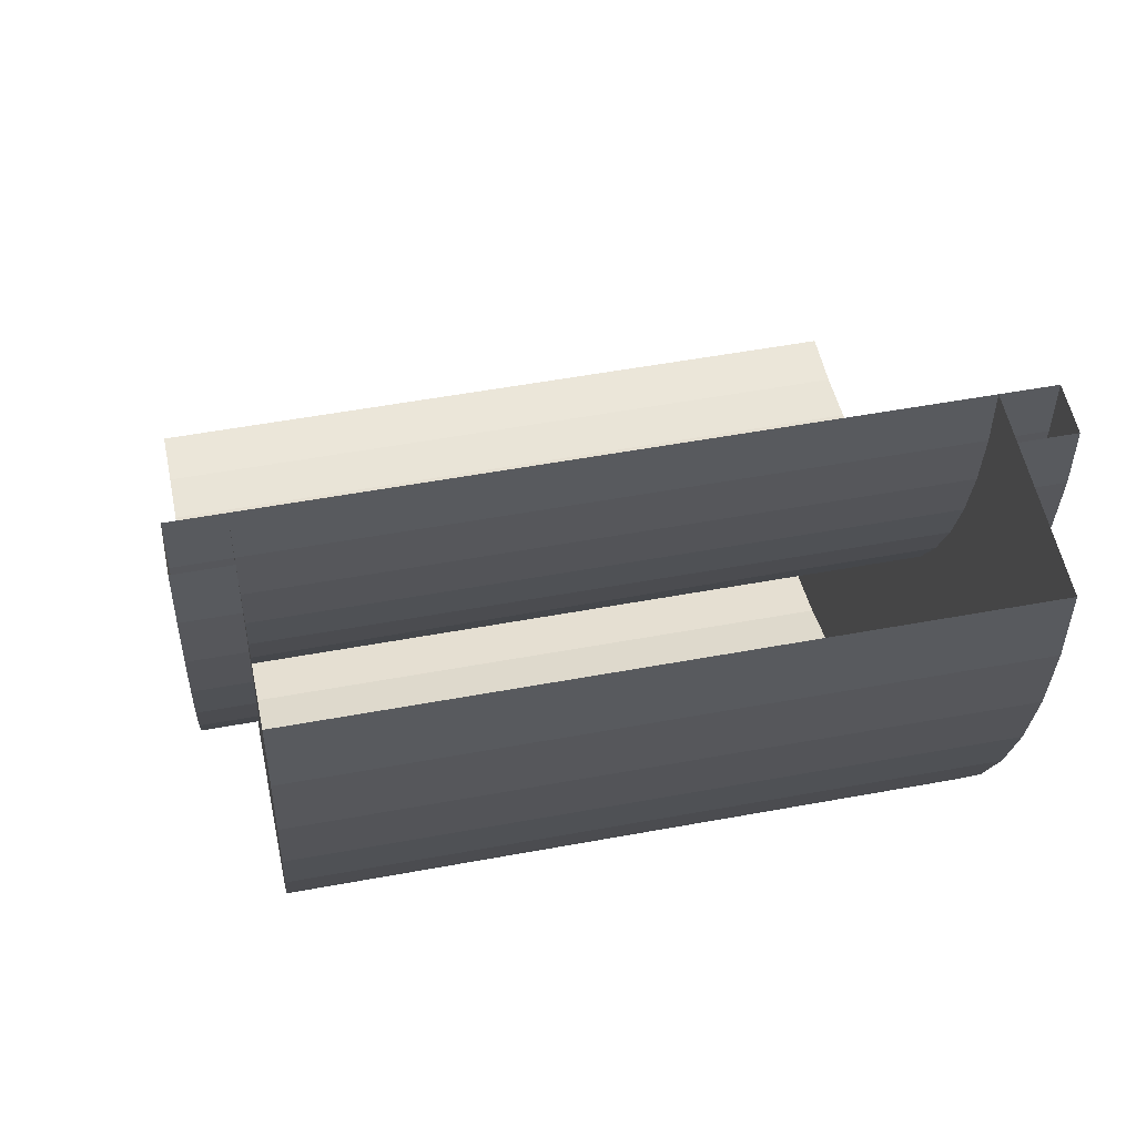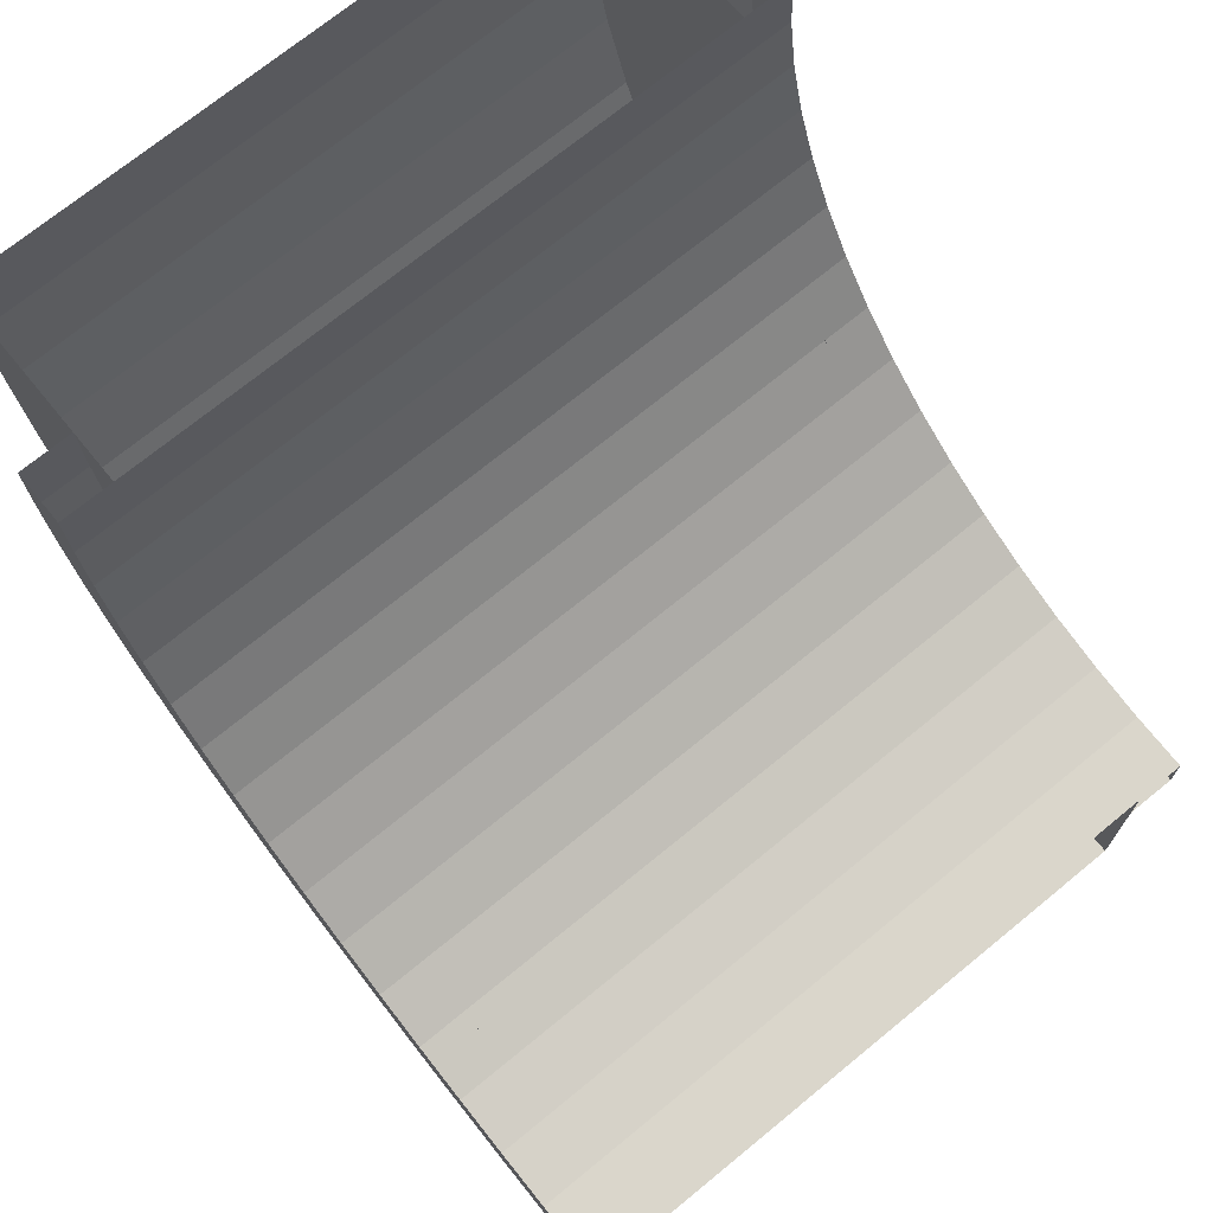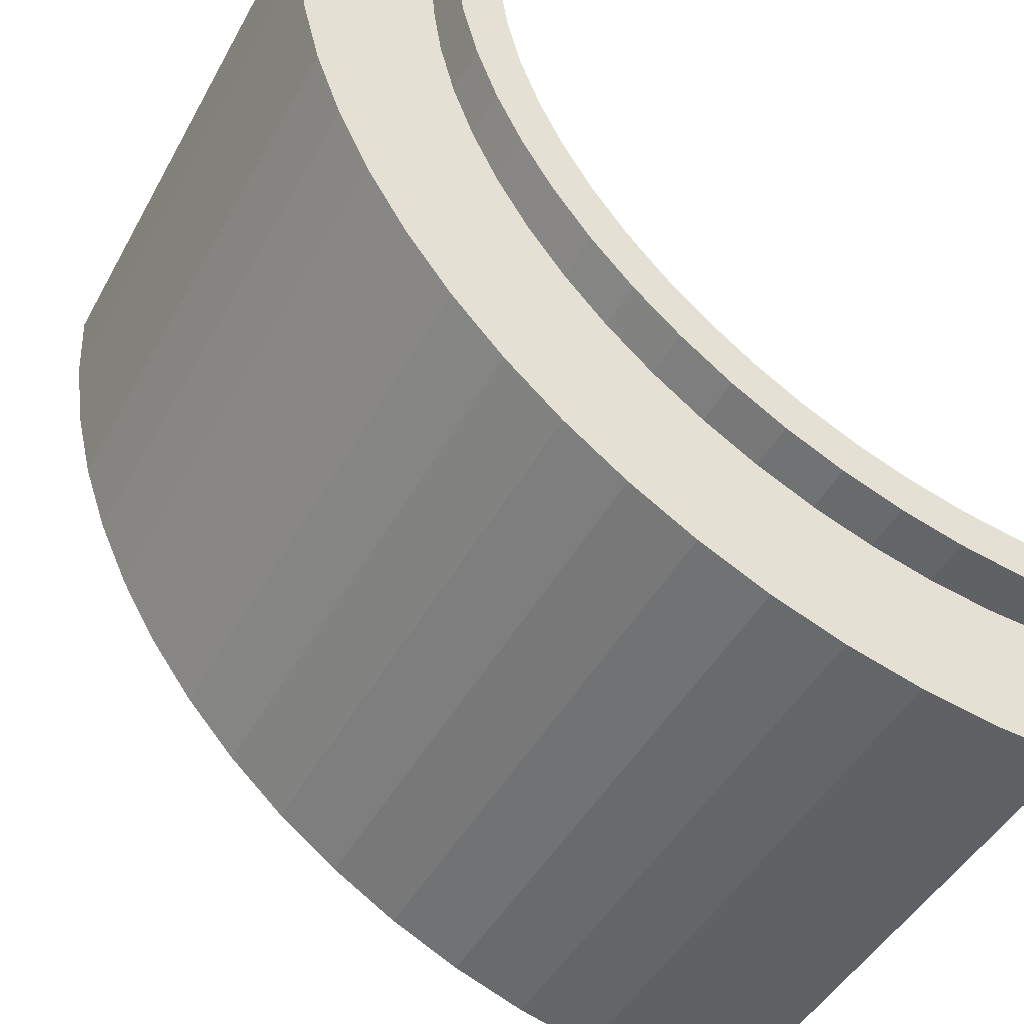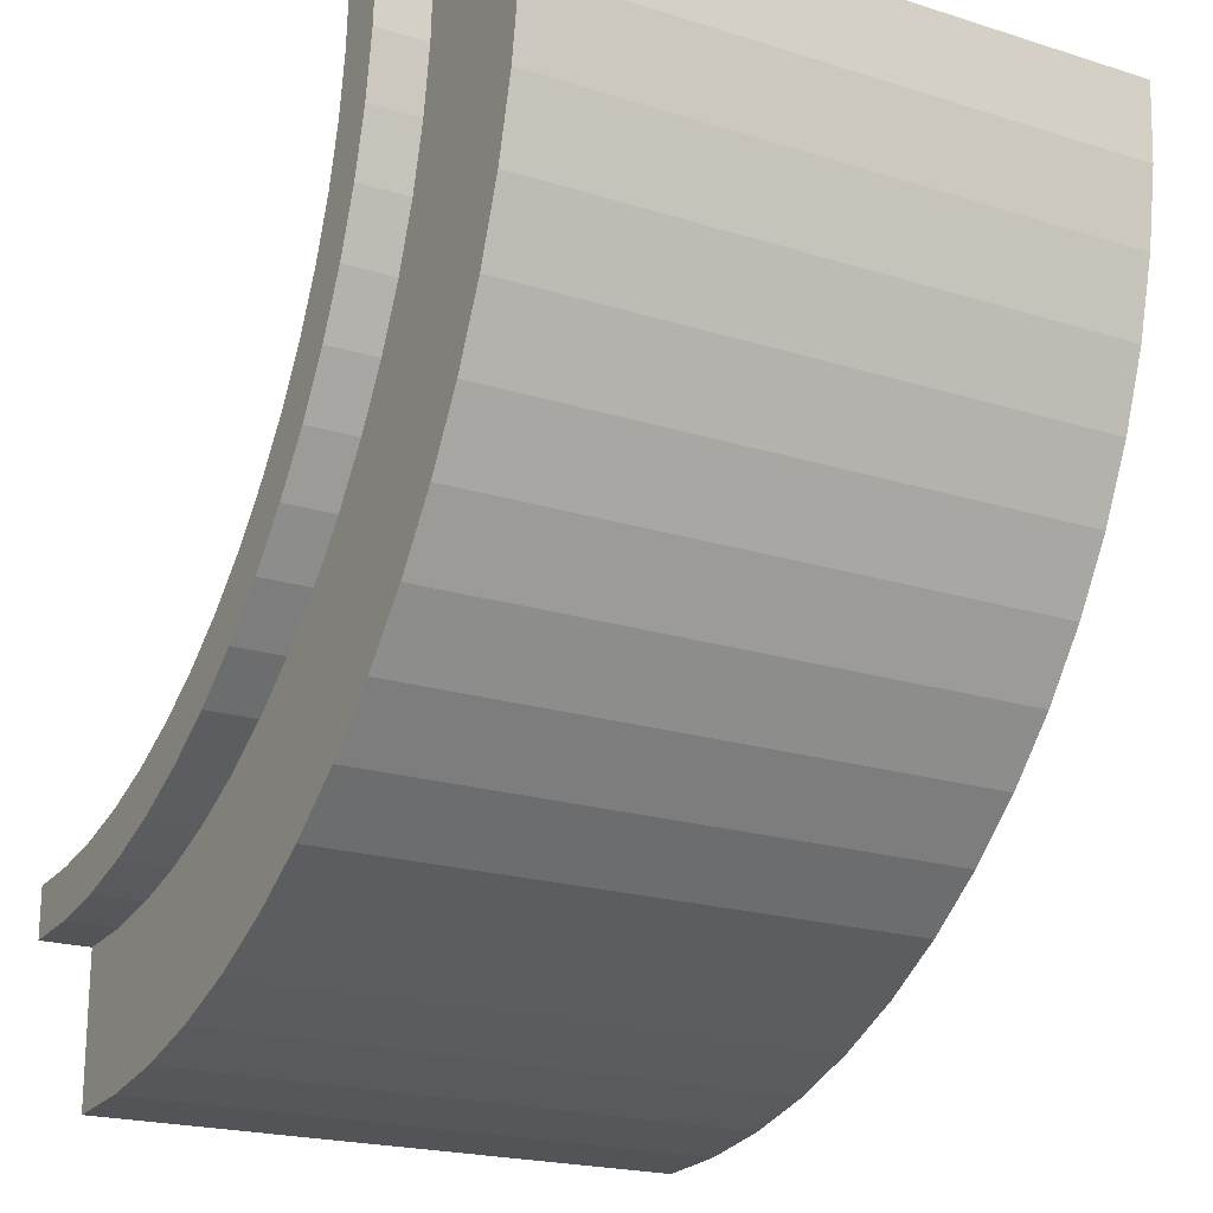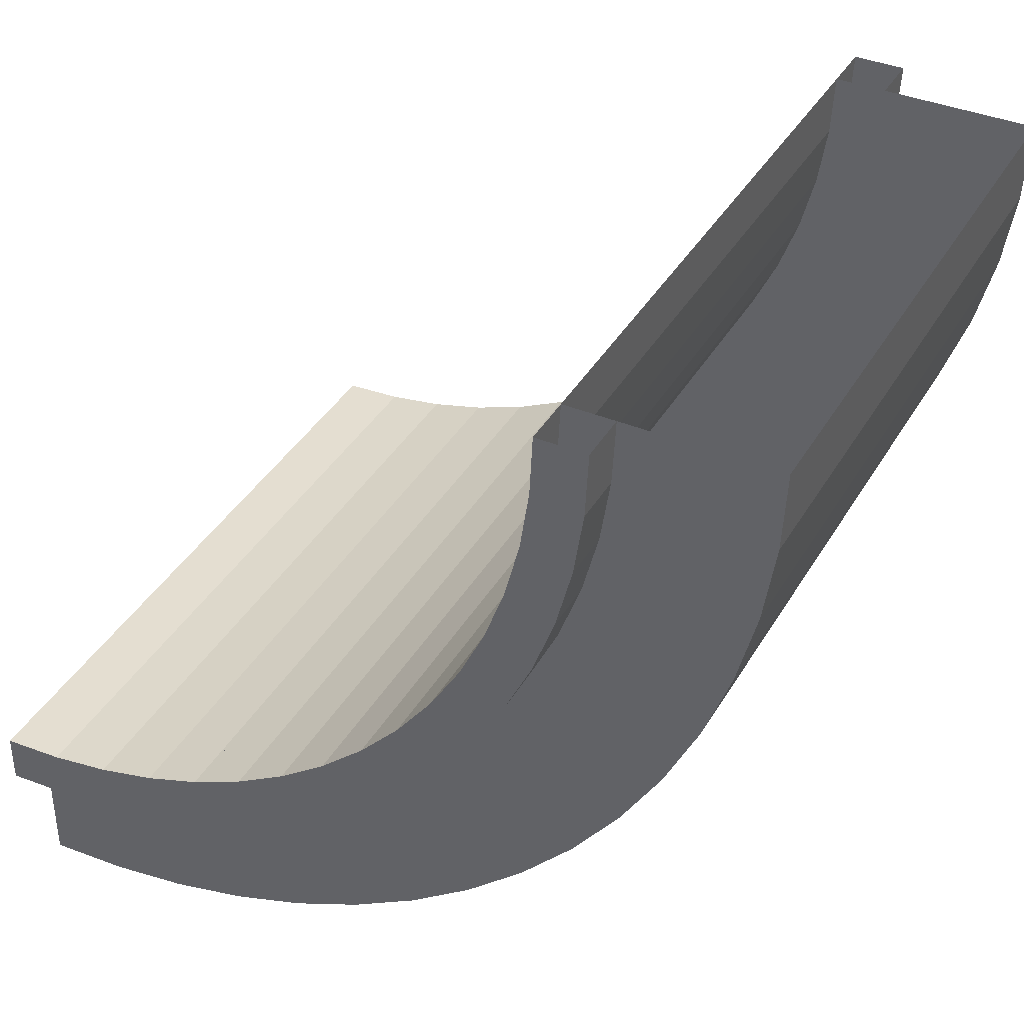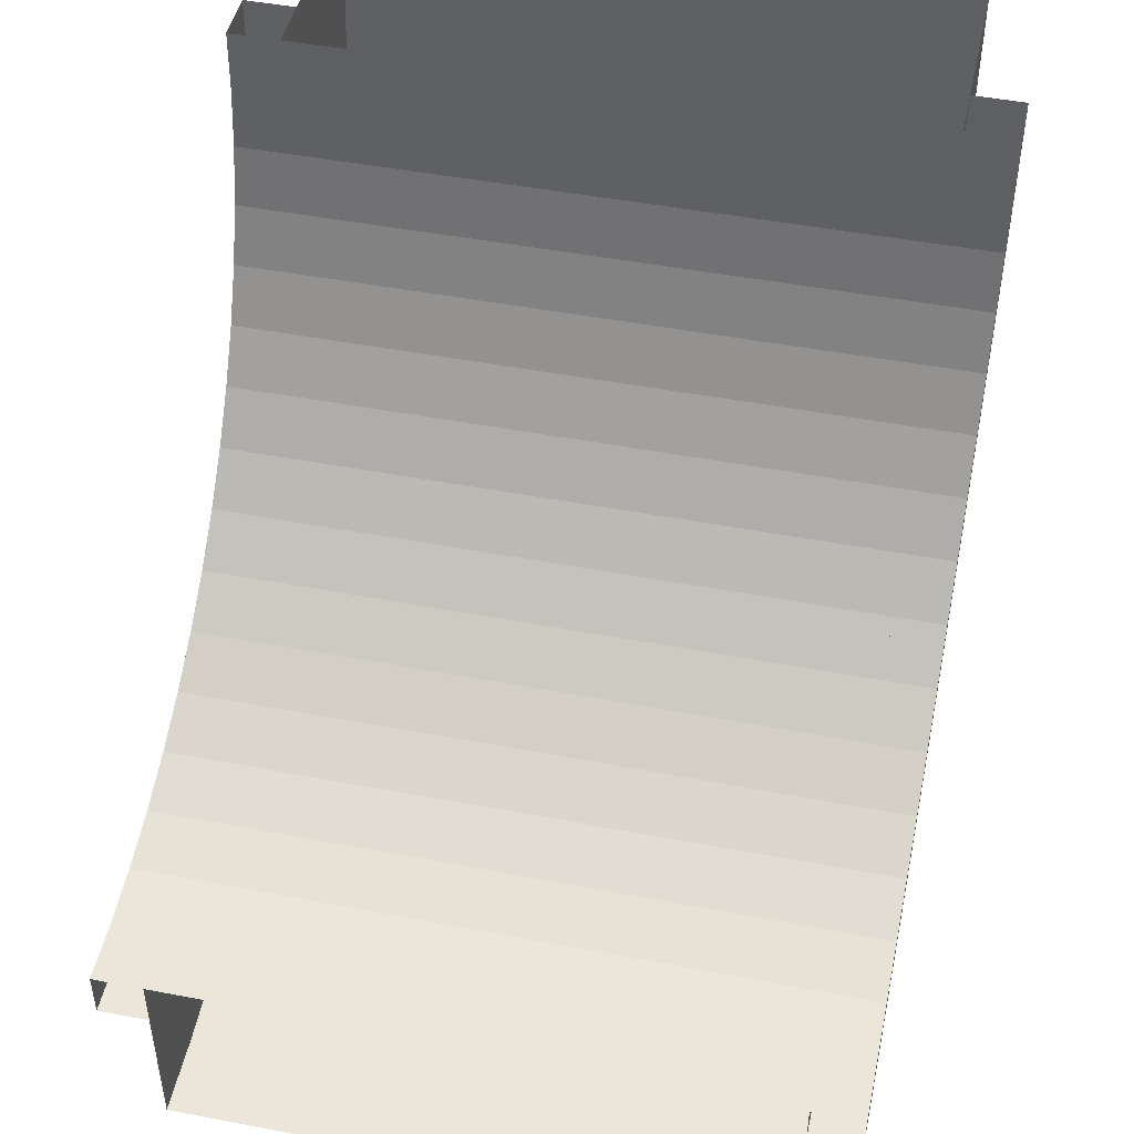
<metadata>
{"format":"obj","ext":"obj","renderer":"f3d","projection":"perspective","resolution":1024,"background":"white","views":[{"elev":52.5,"azim":-11.3,"up":"+Z"},{"elev":71.9,"azim":-39.3,"up":"+Y"},{"elev":-46.7,"azim":-117.7,"up":"+Y"},{"elev":-20.6,"azim":-29.7,"up":"+Z"},{"elev":38.8,"azim":-62.6,"up":"+Z"},{"elev":47.1,"azim":12.2,"up":"+Y"}]}
</metadata>
<code>
o ParCoreCurve1
g Arch (4)
v 0 0 0
v 5.888e-08 0.0313 -0.6371
v -0.5 1.58e-06 0
v -0.5 0.0313 -0.6371
v 1.634e-06 0.5289 -0.5881
v 1.55e-06 0.5 1.46e-06
v -0.5 0.5289 -0.5881
v -0.5 0.5 1.431e-06
v 3.118e-07 0.1249 -1.268
v -0.5 0.1249 -1.268
v 1.838e-06 0.6153 -1.171
v -0.5 0.6153 -1.171
v 7.518e-07 0.2799 -1.887
v -0.5 0.2799 -1.887
v 2.221e-06 0.7584 -1.742
v -0.5 0.7584 -1.742
v 1.372e-06 0.4948 -2.487
v -0.5 0.4948 -2.487
v 2.843e-06 0.9567 -2.296
v -0.5 0.9567 -2.296
v 2.202e-06 0.7675 -3.064
v -0.5 0.7675 -3.064
v 3.527e-06 1.208 -2.828
v -0.5 1.208 -2.828
v 3.123e-06 1.095 -3.611
v -0.5 1.095 -3.611
v 4.45e-06 1.511 -3.333
v -0.5 1.511 -3.333
v 4.284e-06 1.475 -4.124
v -0.5 1.475 -4.124
v 5.495e-06 1.862 -3.806
v -0.5 1.862 -3.806
v 5.567e-06 1.904 -4.596
v -0.5 1.904 -4.596
v 6.661e-06 2.257 -4.243
v -0.5 2.257 -4.243
v 7.091e-06 2.376 -5.025
v -0.5 2.376 -5.025
v 8.068e-06 2.694 -4.638
v -0.5 2.694 -4.638
v 8.738e-06 2.889 -5.405
v -0.5 2.889 -5.405
v 9.478e-06 3.167 -4.989
v -0.5 3.167 -4.989
v 1.039e-05 3.436 -5.732
v -0.5 3.436 -5.732
v 1.113e-05 3.672 -5.292
v -0.5 3.672 -5.292
v 1.204e-05 4.013 -6.005
v -0.5 4.013 -6.005
v 1.254e-05 4.204 -5.543
v -0.5 4.204 -5.543
v 1.393e-05 4.613 -6.22
v -0.5 4.613 -6.22
v 1.444e-05 4.758 -5.742
v -0.5 4.758 -5.742
v 1.583e-05 5.232 -6.375
v -0.5 5.232 -6.375
v 1.634e-05 5.329 -5.885
v -0.5 5.329 -5.885
v 1.773e-05 5.863 -6.469
v -0.5 5.863 -6.469
v 1.776e-05 5.912 -5.971
v -0.5 5.912 -5.971
v 1.964e-05 6.5 -6.5
v -0.5 6.5 -6.5
v 1.967e-05 6.5 -6
v -0.5 6.5 -6
v -6.5 5.066e-07 -4.768e-07
v -6.5 0.0313 -0.6371
v -7 1.729e-06 -4.768e-07
v -7 0.0313 -0.6371
v -6.5 0.5289 -0.5881
v -6.5 0.5 -4.768e-07
v -7 0.5289 -0.5881
v -7 0.5 -4.768e-07
v -6.5 0.1249 -1.268
v -7 0.1249 -1.268
v -6.5 0.6153 -1.171
v -7 0.6153 -1.171
v -6.5 0.2799 -1.887
v -7 0.2799 -1.887
v -6.5 0.7584 -1.742
v -7 0.7584 -1.742
v -6.5 0.4948 -2.487
v -7 0.4948 -2.487
v -6.5 0.9567 -2.296
v -7 0.9567 -2.296
v -6.5 0.7675 -3.064
v -7 0.7675 -3.064
v -6.5 1.208 -2.828
v -7 1.208 -2.828
v -6.5 1.095 -3.611
v -7 1.095 -3.611
v -6.5 1.511 -3.333
v -7 1.511 -3.333
v -6.5 1.475 -4.124
v -7 1.475 -4.124
v -6.5 1.862 -3.806
v -7 1.862 -3.806
v -6.5 1.904 -4.596
v -7 1.904 -4.596
v -6.5 2.257 -4.243
v -7 2.257 -4.243
v -6.5 2.376 -5.025
v -7 2.376 -5.025
v -6.5 2.694 -4.638
v -7 2.694 -4.638
v -6.5 2.889 -5.405
v -7 2.889 -5.405
v -6.5 3.167 -4.989
v -7 3.167 -4.989
v -6.5 3.436 -5.732
v -7 3.436 -5.732
v -6.5 3.672 -5.292
v -7 3.672 -5.292
v -6.5 4.013 -6.005
v -7 4.013 -6.005
v -6.5 4.204 -5.543
v -7 4.204 -5.543
v -6.5 4.613 -6.22
v -7 4.613 -6.22
v -6.5 4.758 -5.742
v -7 4.758 -5.742
v -6.5 5.232 -6.375
v -7 5.232 -6.375
v -6.5 5.329 -5.885
v -7 5.329 -5.885
v -6.5 5.863 -6.469
v -7 5.863 -6.469
v -6.5 5.912 -5.971
v -7 5.912 -5.971
v -6.5 6.5 -6.5
v -7 6.5 -6.5
v -6.5 6.5 -6
v -7 6.5 -6
v -0.5 -1.5 -7.719e-06
v -0.5 -1.461 -0.7841
v -6.5 -1.5 -8.106e-06
v -6.5 -1.461 -0.7841
v -0.5 -1.346 -1.561
v -6.5 -1.346 -1.561
v -0.5 -1.156 -2.322
v -6.5 -1.155 -2.322
v -0.5 -0.891 -3.061
v -6.5 -0.891 -3.061
v -0.5 -0.5554 -3.771
v -6.5 -0.5553 -3.771
v -0.5 -0.1517 -4.445
v -6.5 -0.1517 -4.445
v -0.5 0.3159 -5.075
v -6.5 0.3159 -5.075
v -0.5 0.8432 -5.657
v -6.5 0.8432 -5.657
v -0.5 1.425 -6.184
v -6.5 1.425 -6.184
v -0.5 2.055 -6.652
v -6.5 2.055 -6.652
v -0.5 2.729 -7.055
v -6.5 2.729 -7.055
v -0.5 3.439 -7.391
v -6.5 3.439 -7.391
v -0.5 4.178 -7.656
v -6.5 4.178 -7.656
v -0.5 4.939 -7.846
v -6.5 4.939 -7.846
v -0.5 5.716 -7.961
v -6.5 5.716 -7.961
v -0.5 6.5 -8
v -6.5 6.5 -8
f 3 4 2 1
f 7 8 6 5
f 4 10 9 2
f 12 7 5 11
f 10 14 13 9
f 16 12 11 15
f 14 18 17 13
f 20 16 15 19
f 18 22 21 17
f 24 20 19 23
f 22 26 25 21
f 28 24 23 27
f 26 30 29 25
f 32 28 27 31
f 30 34 33 29
f 36 32 31 35
f 34 38 37 33
f 40 36 35 39
f 38 42 41 37
f 44 40 39 43
f 42 46 45 41
f 48 44 43 47
f 46 50 49 45
f 52 48 47 51
f 50 54 53 49
f 56 52 51 55
f 54 58 57 53
f 60 56 55 59
f 58 62 61 57
f 64 60 59 63
f 62 66 65 61
f 68 64 63 67
f 5 6 1 2
f 11 5 2 9
f 15 11 9 13
f 19 15 13 17
f 23 19 17 21
f 27 23 21 25
f 31 27 25 29
f 35 31 29 33
f 39 35 33 37
f 43 39 37 41
f 47 43 41 45
f 51 47 45 49
f 55 51 49 53
f 59 55 53 57
f 63 59 57 61
f 67 63 61 65
f 71 72 70 69
f 75 76 74 73
f 72 78 77 70
f 80 75 73 79
f 78 82 81 77
f 84 80 79 83
f 82 86 85 81
f 88 84 83 87
f 86 90 89 85
f 92 88 87 91
f 90 94 93 89
f 96 92 91 95
f 94 98 97 93
f 100 96 95 99
f 98 102 101 97
f 104 100 99 103
f 102 106 105 101
f 108 104 103 107
f 106 110 109 105
f 112 108 107 111
f 110 114 113 109
f 116 112 111 115
f 114 118 117 113
f 120 116 115 119
f 118 122 121 117
f 124 120 119 123
f 122 126 125 121
f 128 124 123 127
f 126 130 129 125
f 132 128 127 131
f 130 134 133 129
f 136 132 131 135
f 76 75 72 71
f 75 80 78 72
f 80 84 82 78
f 84 88 86 82
f 88 92 90 86
f 92 96 94 90
f 96 100 98 94
f 100 104 102 98
f 104 108 106 102
f 108 112 110 106
f 112 116 114 110
f 116 120 118 114
f 120 124 122 118
f 124 128 126 122
f 128 132 130 126
f 132 136 134 130
f 139 140 138 137
f 140 142 141 138
f 142 144 143 141
f 144 146 145 143
f 146 148 147 145
f 148 150 149 147
f 150 152 151 149
f 152 154 153 151
f 154 156 155 153
f 156 158 157 155
f 158 160 159 157
f 160 162 161 159
f 162 164 163 161
f 164 166 165 163
f 166 168 167 165
f 168 170 169 167
f 74 73 140 139
f 7 8 137 138
f 73 79 142 140
f 12 7 138 141
f 79 83 144 142
f 16 12 141 143
f 83 87 146 144
f 20 16 143 145
f 87 91 148 146
f 24 20 145 147
f 91 95 150 148
f 28 24 147 149
f 95 99 152 150
f 32 28 149 151
f 99 103 154 152
f 36 32 151 153
f 103 107 156 154
f 40 36 153 155
f 107 111 158 156
f 44 40 155 157
f 111 115 160 158
f 48 44 157 159
f 115 119 162 160
f 52 48 159 161
f 119 123 164 162
f 56 52 161 163
f 123 127 166 164
f 60 56 163 165
f 127 131 168 166
f 64 60 165 167
f 131 135 170 168
f 68 64 167 169
f 73 74 8 7
f 79 73 7 12
f 83 79 12 16
f 87 83 16 20
f 91 87 20 24
f 95 91 24 28
f 99 95 28 32
f 103 99 32 36
f 107 103 36 40
f 111 107 40 44
f 115 111 44 48
f 119 115 48 52
f 123 119 52 56
f 127 123 56 60
f 131 127 60 64
f 135 131 64 68

</code>
